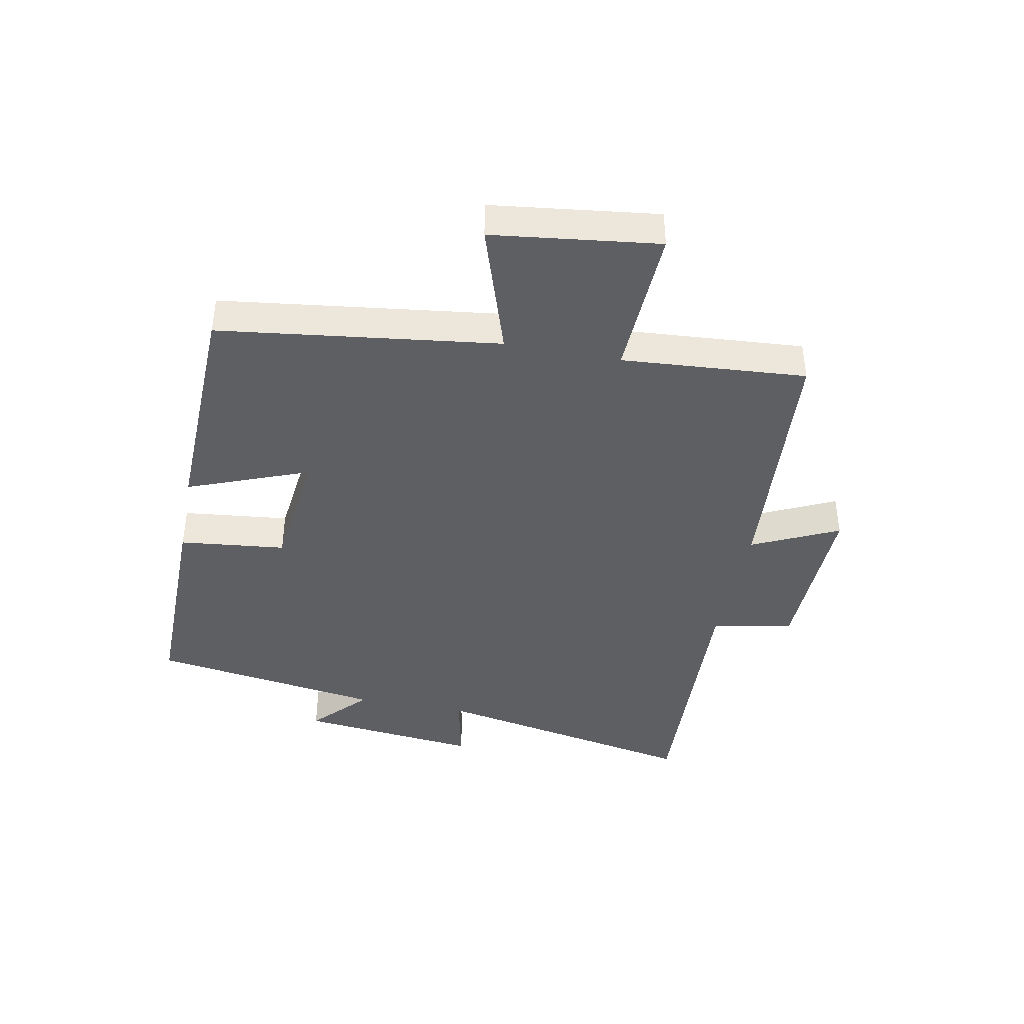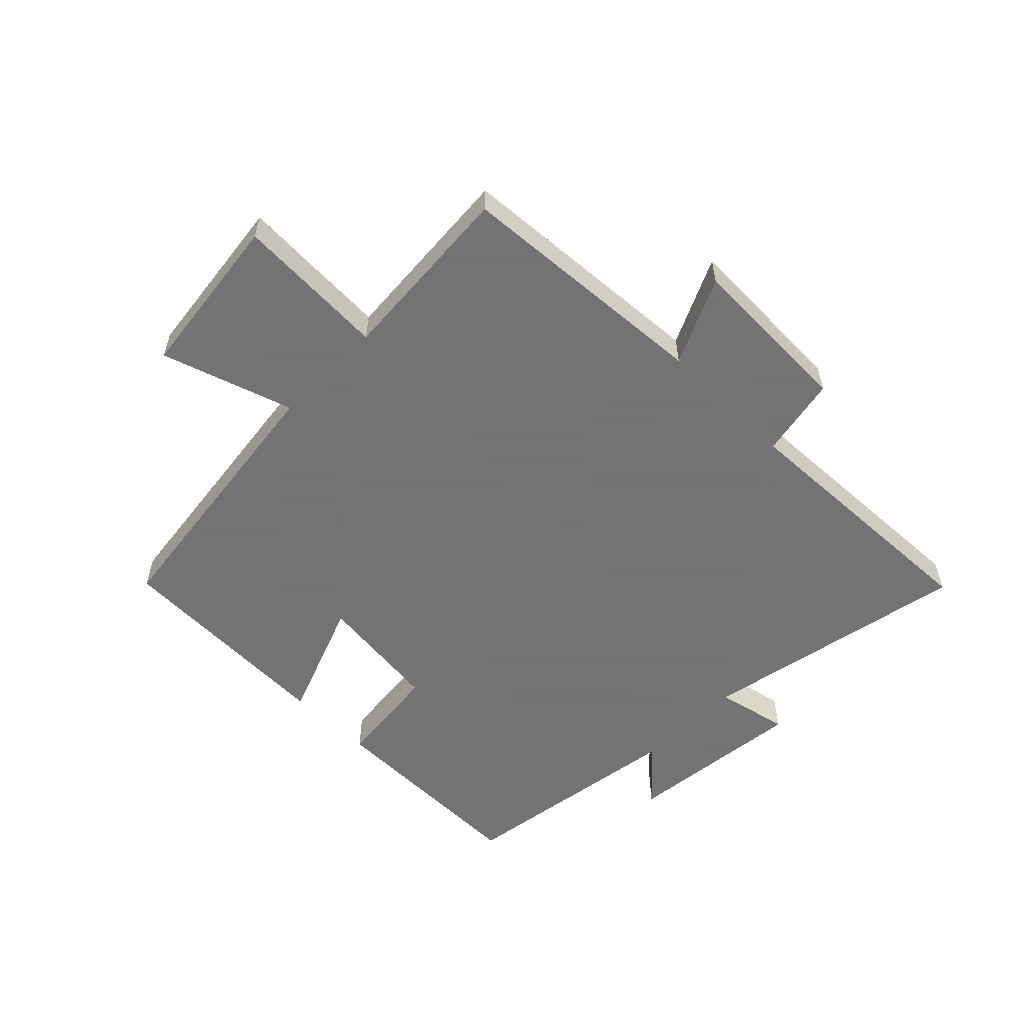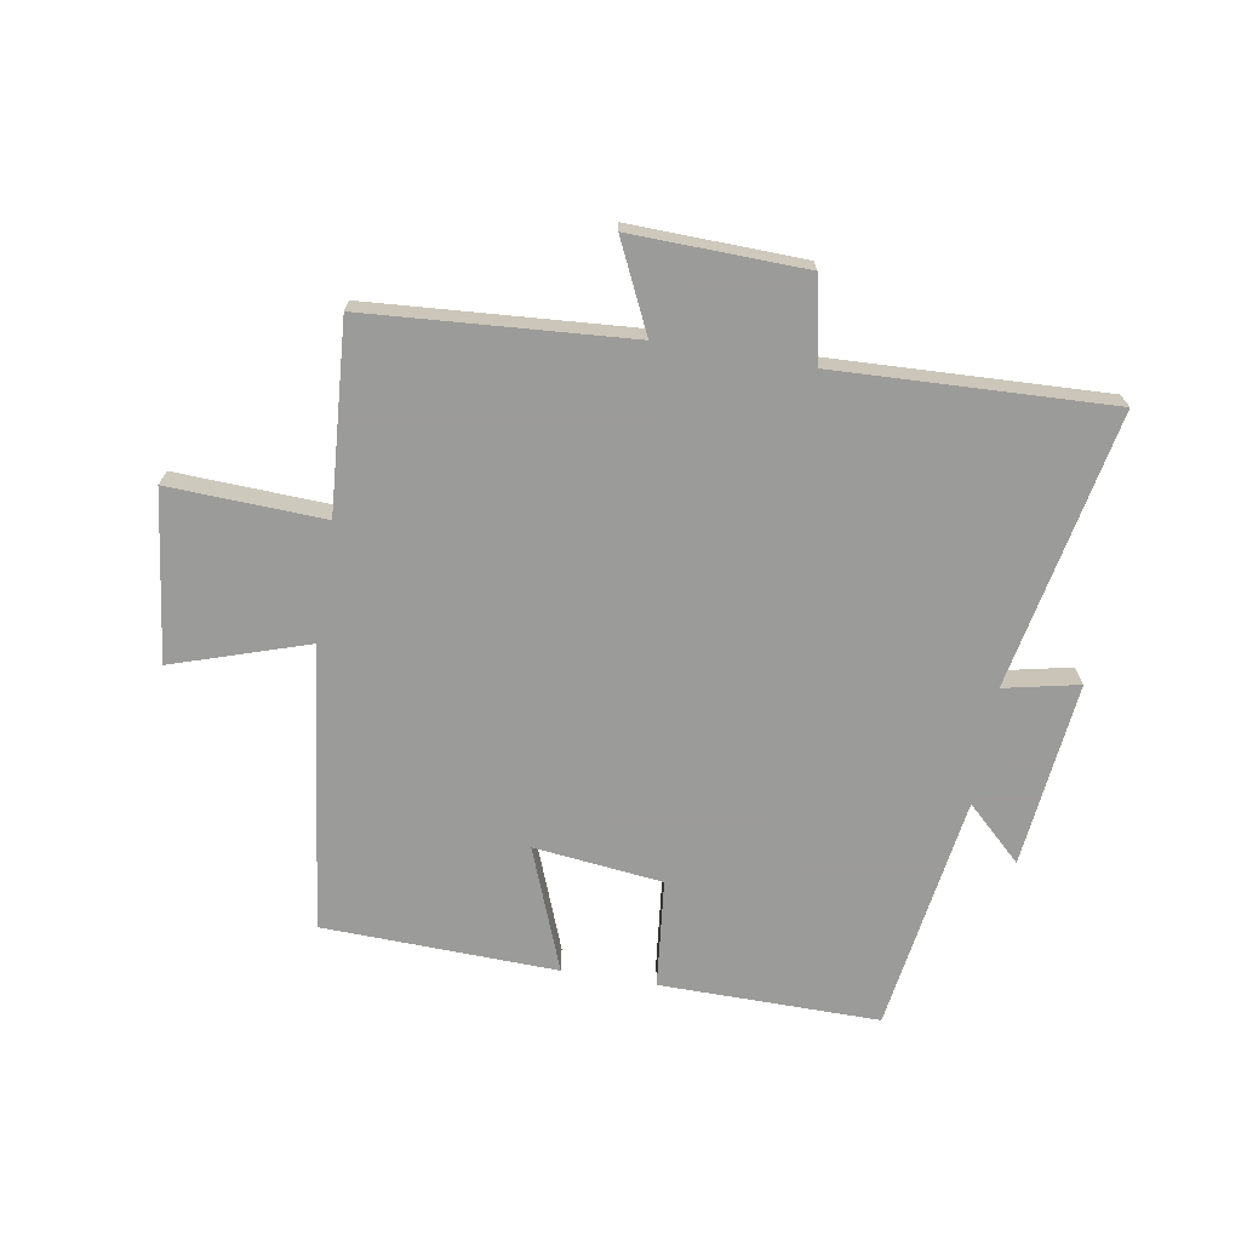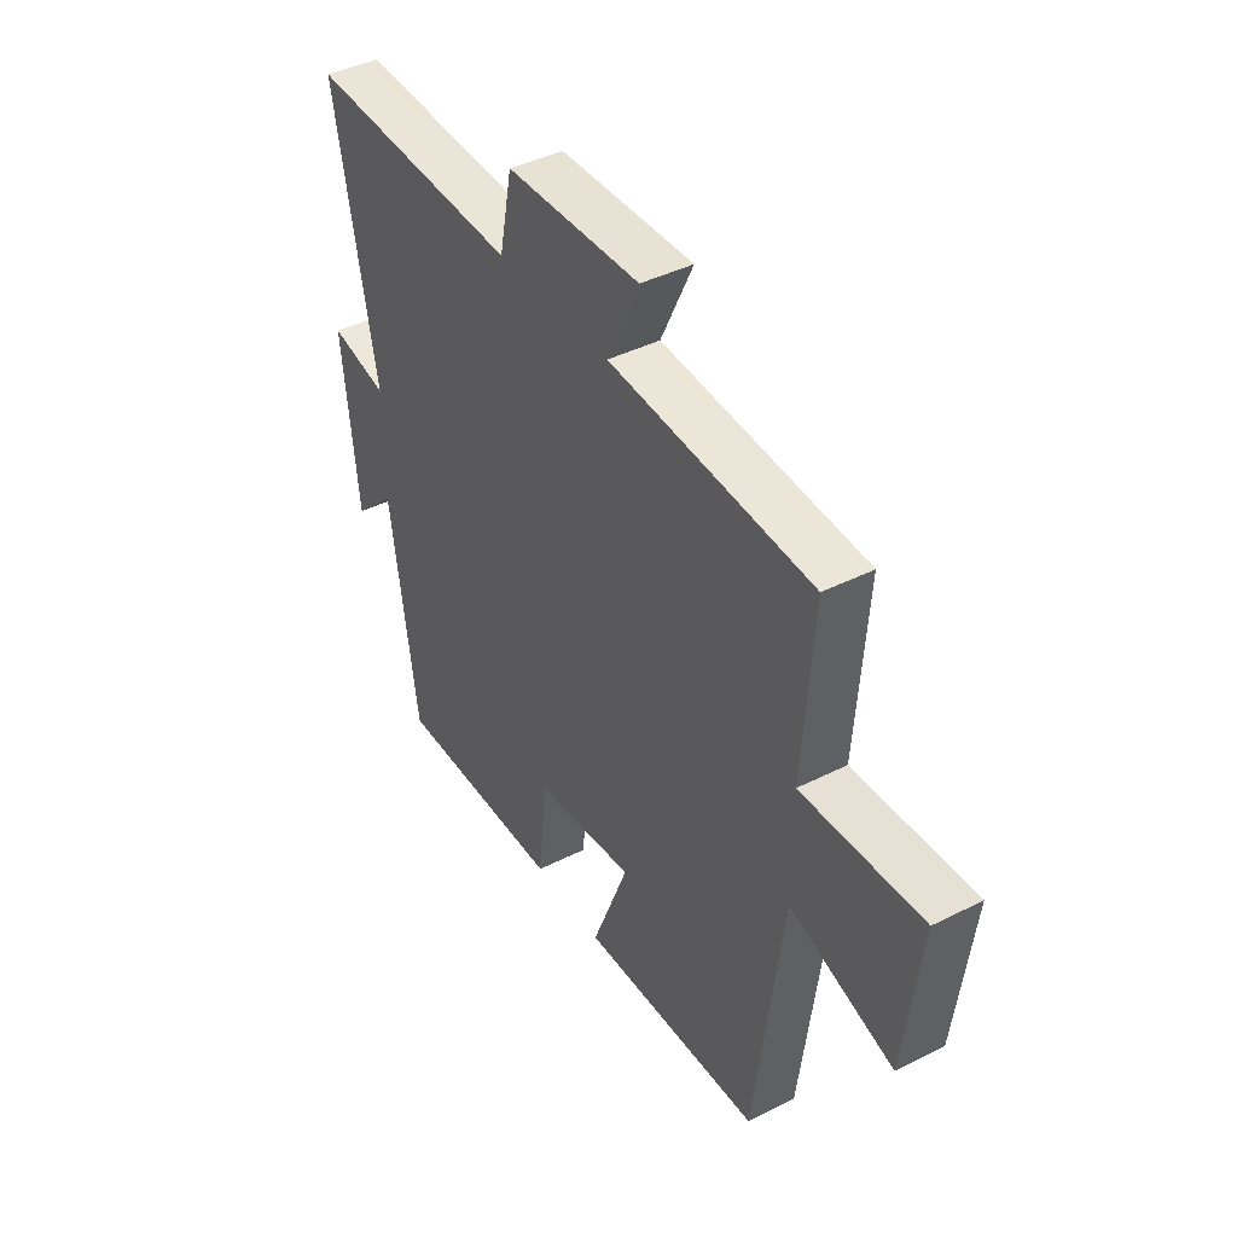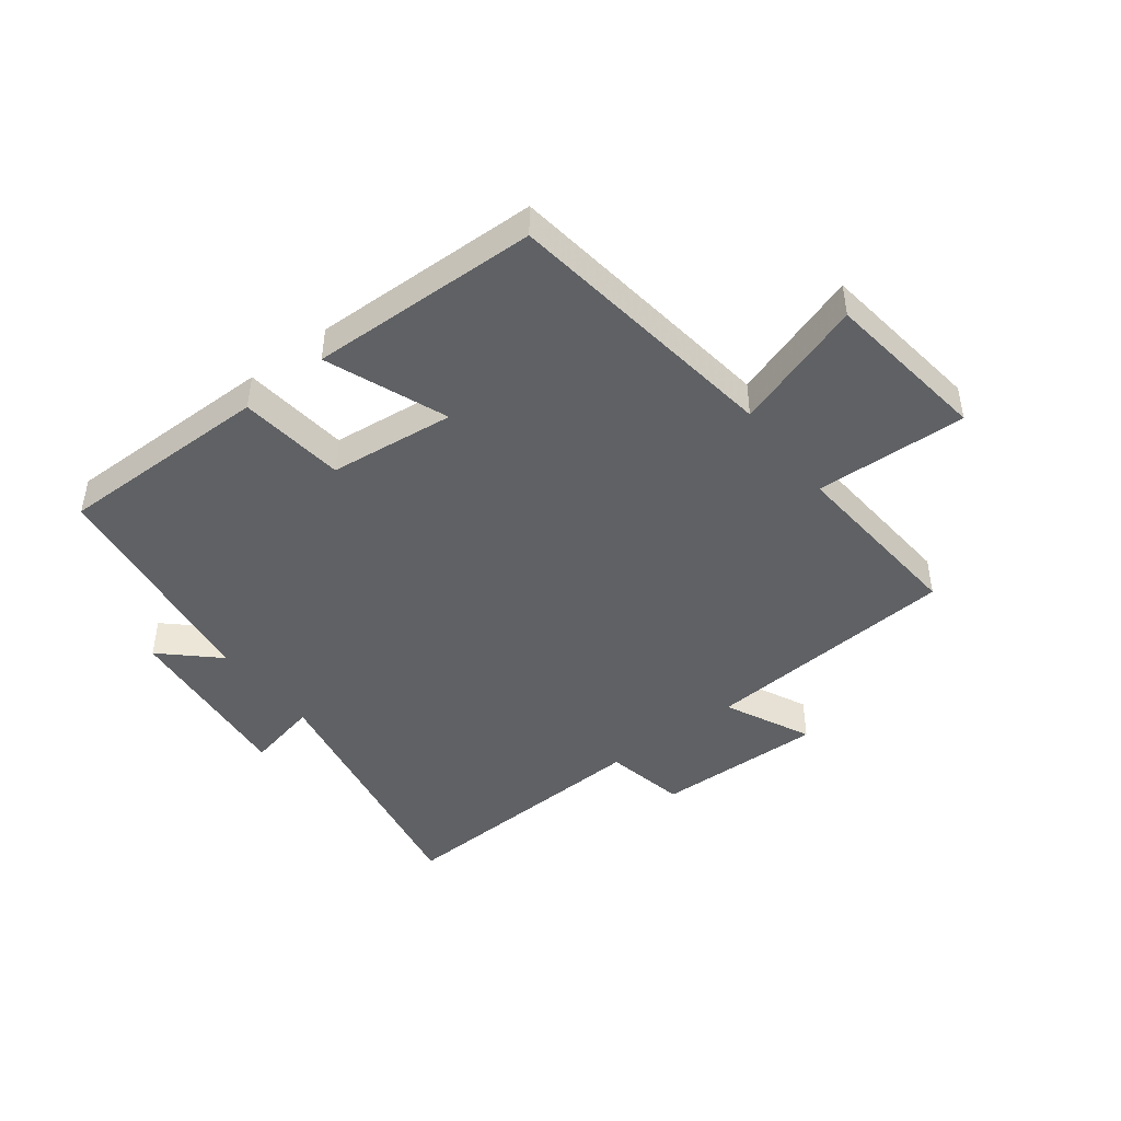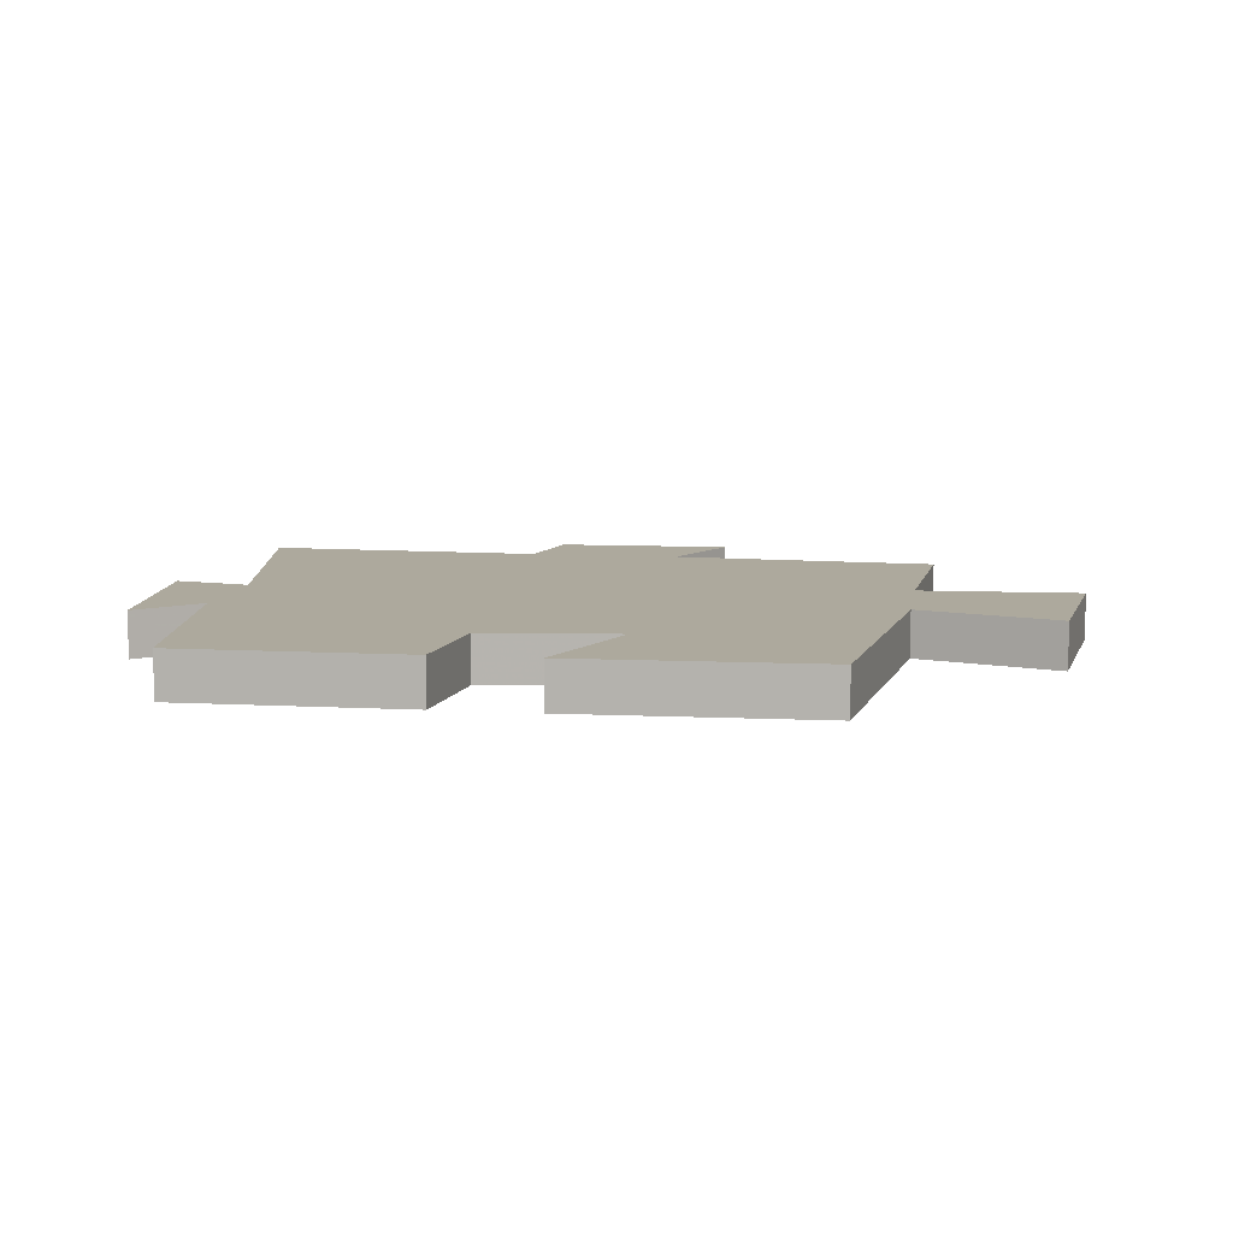
<metadata>
{"format":"obj","ext":"obj","renderer":"f3d","projection":"perspective","resolution":1024,"background":"white","views":[{"elev":-41.5,"azim":-100.9,"up":"+Y"},{"elev":-56.0,"azim":-44.7,"up":"+Y"},{"elev":-69.6,"azim":-9.6,"up":"+Y"},{"elev":41.7,"azim":-121.4,"up":"+Z"},{"elev":-45.4,"azim":-142.3,"up":"+Y"},{"elev":8.8,"azim":-171.2,"up":"+Y"}]}
</metadata>
<code>
v 0.587 0.07 0.518
v 0.5 0.07 0.071
v 0.621 0.07 0.097
v 0.589 0.07 -0.203
v 0.5 0.07 -0.119
v 0.443 0.07 -0.503
v 0.088 0.07 -0.5
v 0.069 0.07 -0.324
v -0.139 0.07 -0.3
v -0.062 0.07 -0.5
v -0.441 0.07 -0.488
v -0.5 0.07 -0.027
v -0.717 0.07 -0.098
v -0.751 0.07 0.176
v -0.5 0.07 0.165
v -0.522 0.07 0.47
v -0.098 0.07 0.5
v -0.165 0.07 0.643
v 0.115 0.07 0.635
v 0.142 0.07 0.5
v 0.587 0 0.518
v 0.5 0 0.071
v 0.621 0 0.097
v 0.589 0 -0.203
v 0.5 0 -0.119
v 0.443 0 -0.503
v 0.088 0 -0.5
v 0.069 0 -0.324
v -0.139 0 -0.3
v -0.062 0 -0.5
v -0.441 0 -0.488
v -0.5 0 -0.027
v -0.717 0 -0.098
v -0.751 0 0.176
v -0.5 0 0.165
v -0.522 0 0.47
v -0.098 0 0.5
v -0.165 0 0.643
v 0.115 0 0.635
v 0.142 0 0.5
f 17 18 19 20
f 15 16 17 20
f 15 20 1 2
f 12 13 14 15
f 11 12 15
f 10 11 15
f 9 10 15
f 8 9 15 2
f 7 8 2
f 6 7 2
f 5 6 2
f 2 3 4 5
f 40 39 38 37
f 40 37 36 35
f 22 21 40 35
f 35 34 33 32
f 35 32 31
f 35 31 30
f 35 30 29
f 22 35 29 28
f 22 28 27
f 22 27 26
f 22 26 25
f 25 24 23 22
f 1 21 22 2
f 2 22 23 3
f 3 23 24 4
f 4 24 25 5
f 5 25 26 6
f 6 26 27 7
f 7 27 28 8
f 8 28 29 9
f 9 29 30 10
f 10 30 31 11
f 11 31 32 12
f 12 32 33 13
f 13 33 34 14
f 14 34 35 15
f 15 35 36 16
f 16 36 37 17
f 17 37 38 18
f 18 38 39 19
f 19 39 40 20
f 20 40 21 1

</code>
